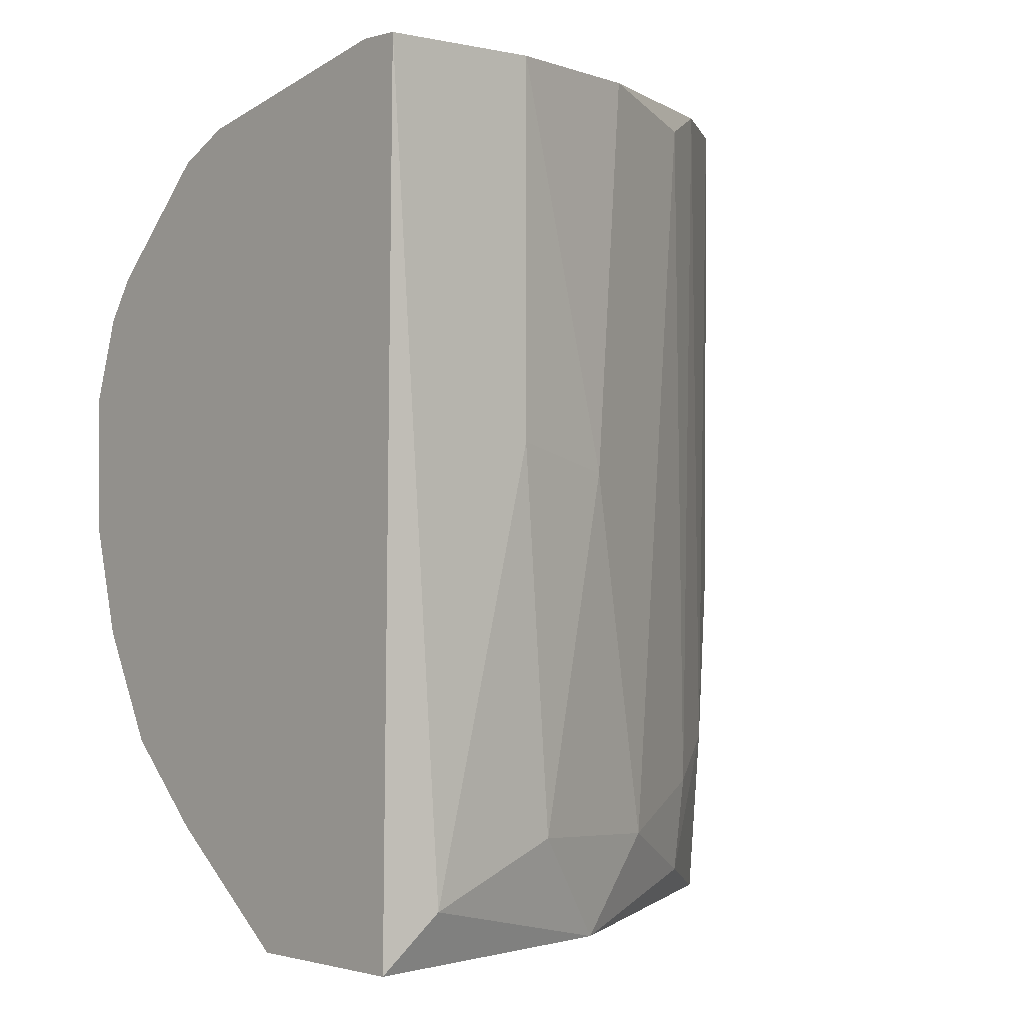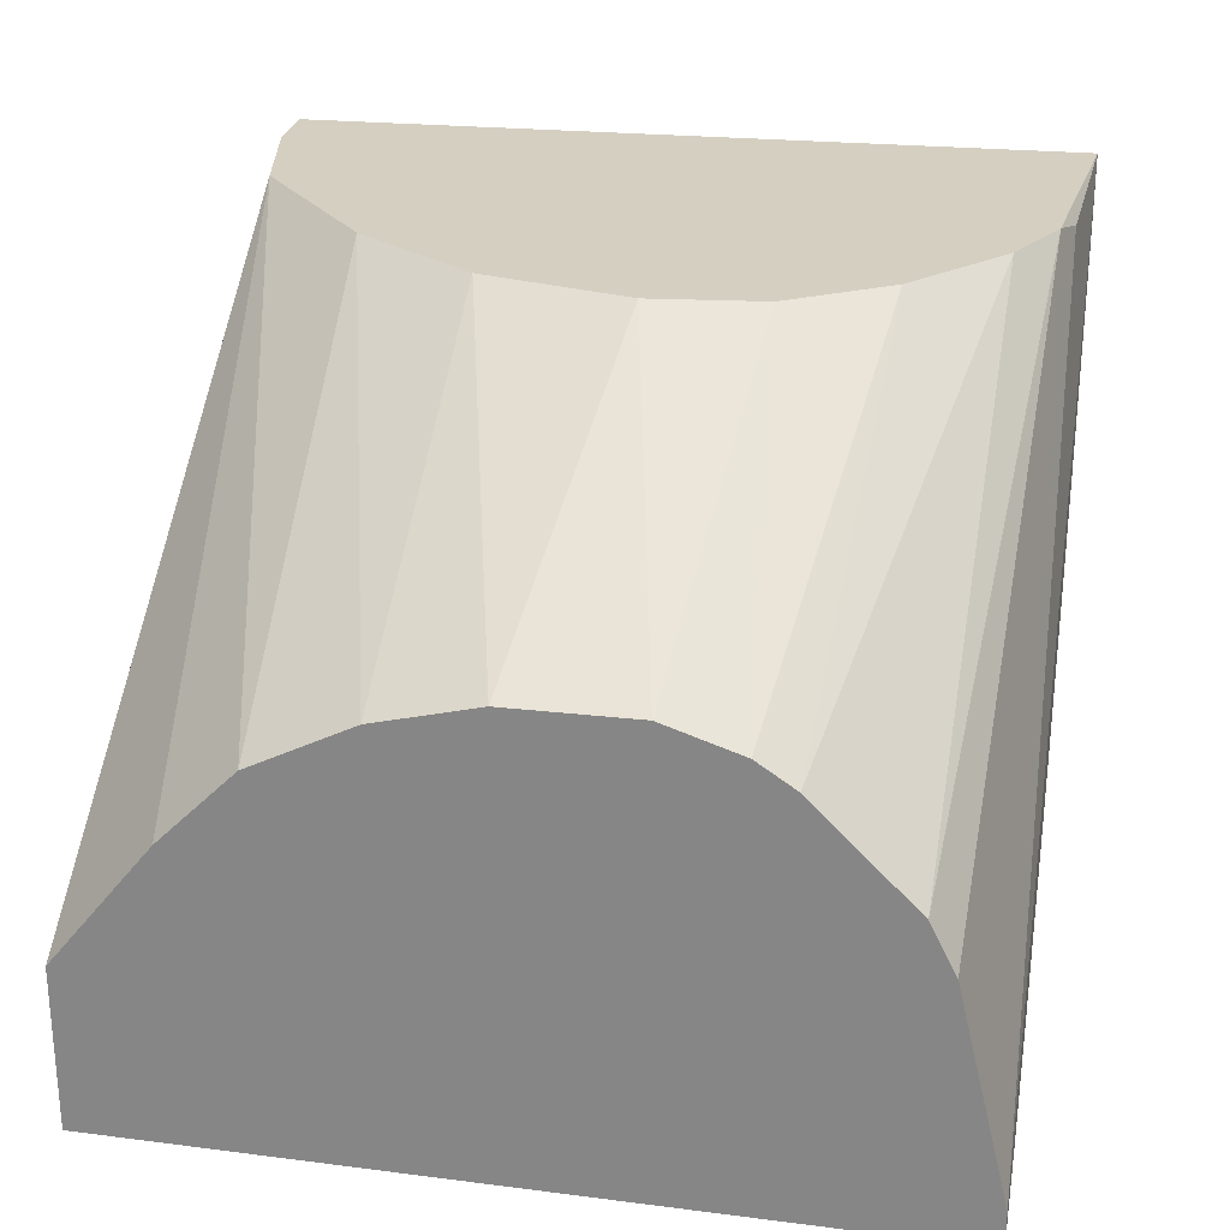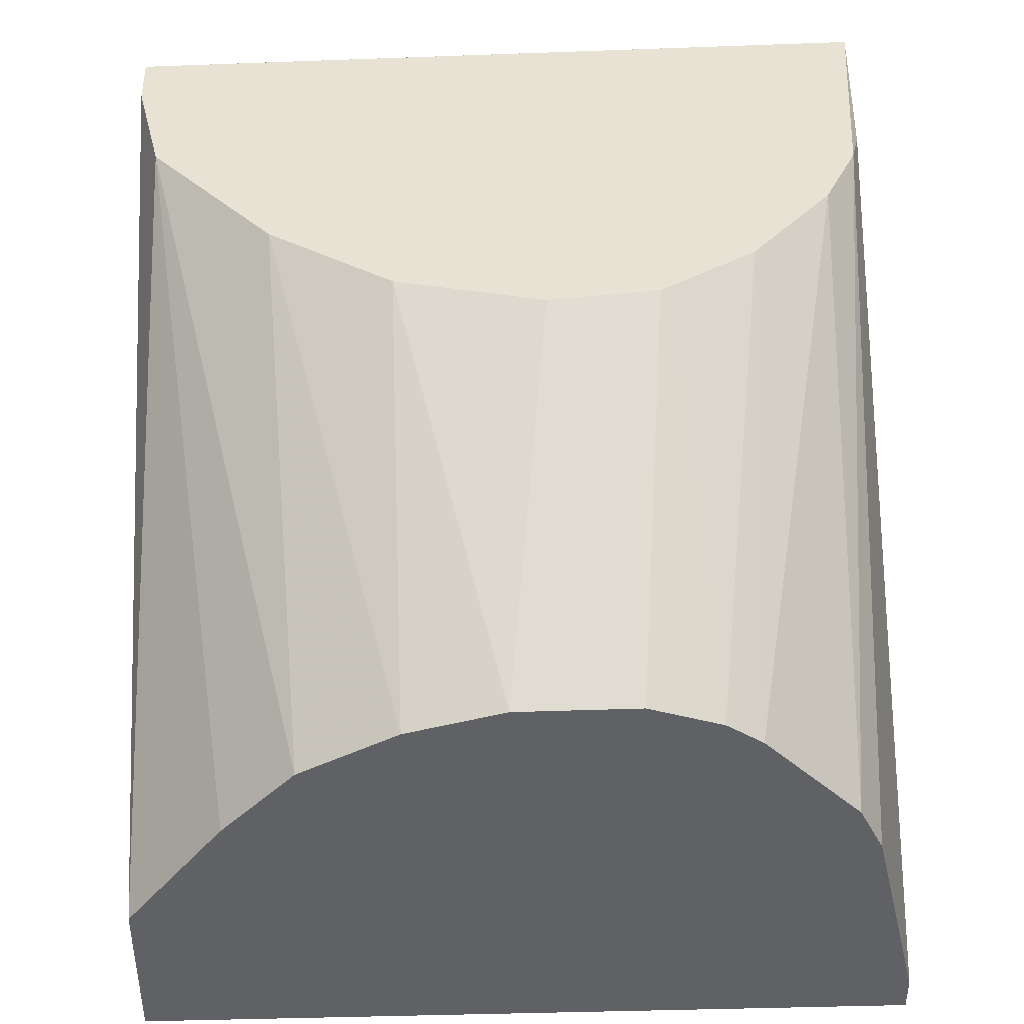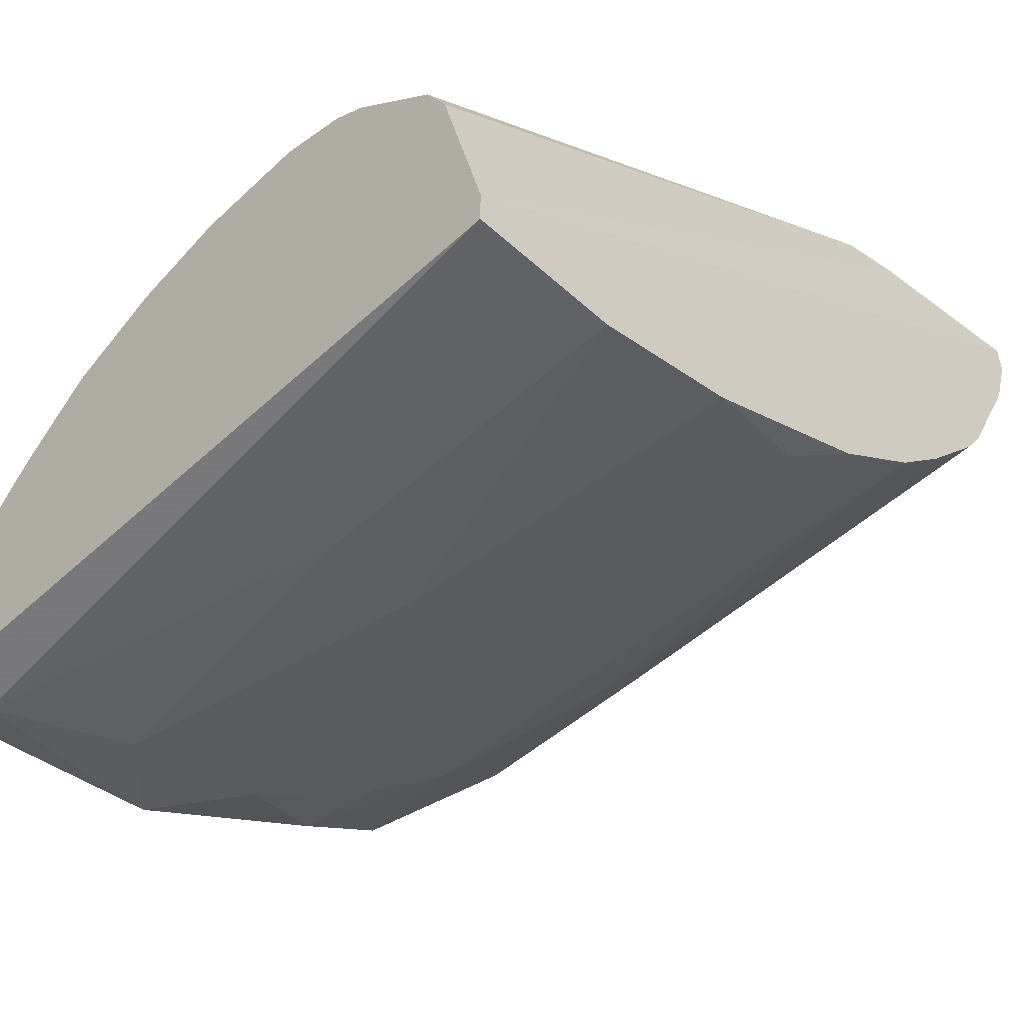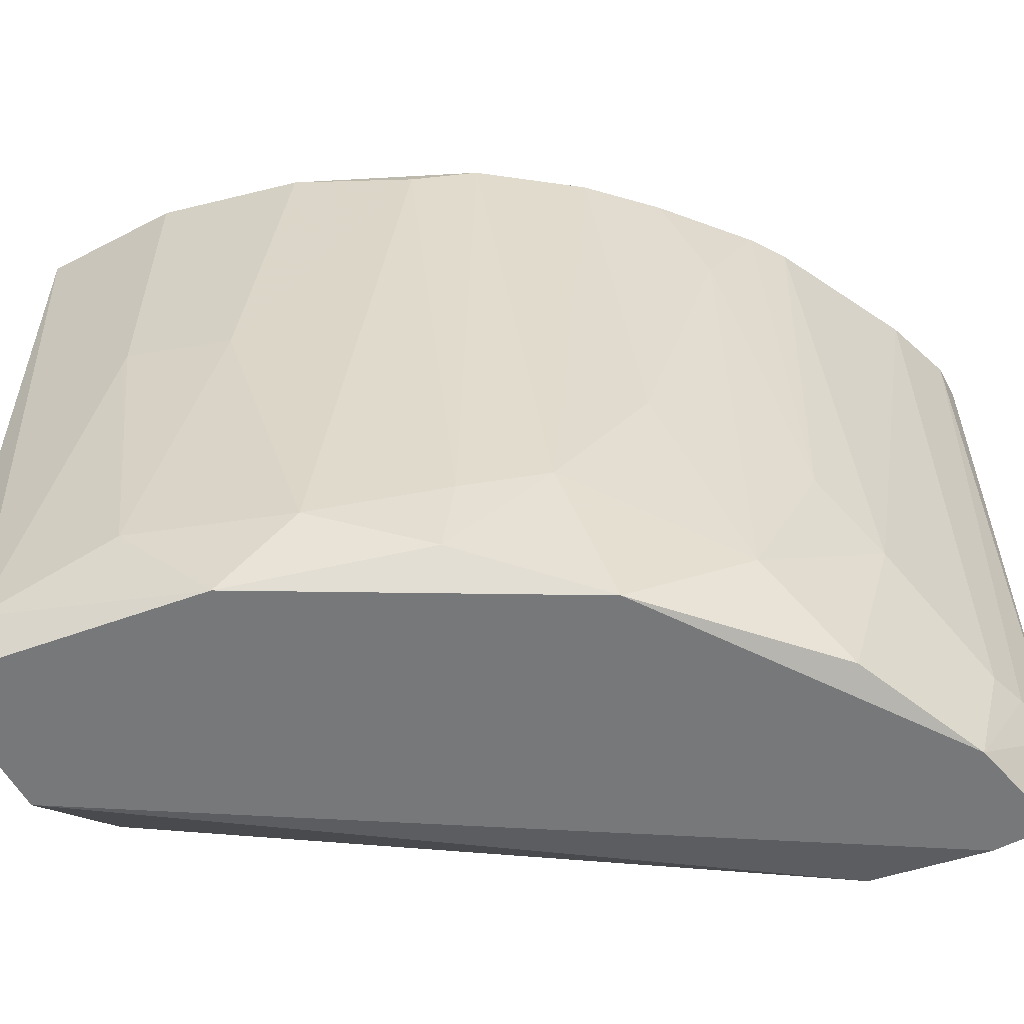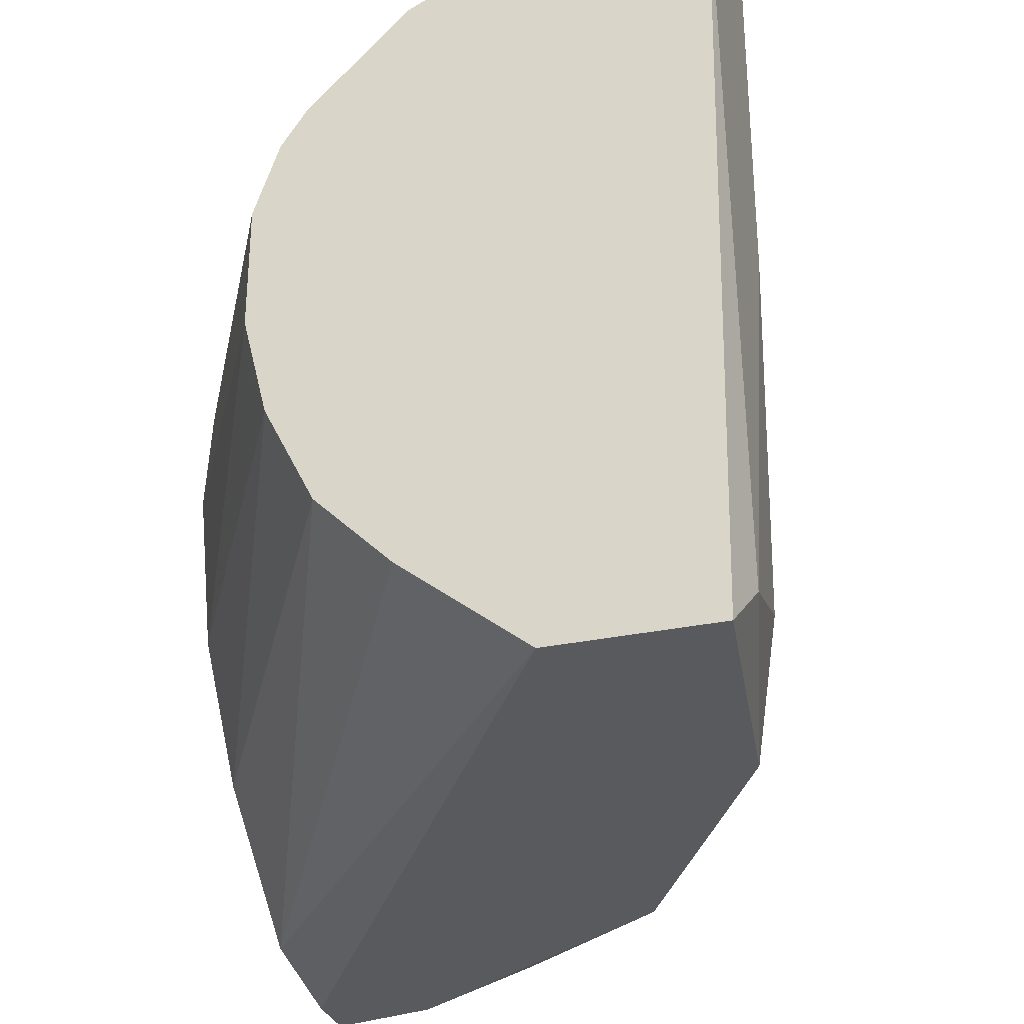
<metadata>
{"format":"obj","ext":"obj","renderer":"f3d","projection":"perspective","resolution":1024,"background":"white","views":[{"elev":-0.7,"azim":-41.9,"up":"+Z"},{"elev":25.9,"azim":-79.6,"up":"+Y"},{"elev":40.7,"azim":-92.2,"up":"+Y"},{"elev":-50.6,"azim":-44.6,"up":"+Y"},{"elev":-57.4,"azim":28.4,"up":"+Z"},{"elev":-30.6,"azim":-73.0,"up":"+Z"}]}
</metadata>
<code>
v 0.009551 -0.01111 0.04074
v -0.02133 -0.02299 0.003328
v -0.02133 -0.01527 0.003328
v 0.01786 0.007291 0.003328
v -0.02133 -0.003396 0.03064
v 0.01905 0.007291 0.04074
v -0.02133 -0.02358 0.04074
v 0.000641 -0.01764 0.005111
v -0.002323 0.007291 0.0164
v -0.007074 -0.0218 0.04074
v 0.004203 0.007291 0.03777
v 0.01371 -0.004583 0.003925
v -0.02133 -0.005774 0.01164
v 0.008954 0.007291 0.004518
v -0.02133 -0.01171 0.03836
v -0.01242 -0.02299 0.008085
v 0.01786 0.001948 0.04074
v 0.006578 -0.0129 0.003328
v -0.003509 0.007291 0.02886
v -0.02133 -0.002208 0.02115
v 0.001831 -0.01764 0.04074
v 0.01846 0.004323 0.008678
v 0.01371 -0.005771 0.01699
v 0.01014 0.006696 0.04014
v -0.004699 -0.02061 0.007492
v 0.008361 -0.0123 0.01877
v -0.0142 -0.02358 0.04074
v -0.008264 -0.02121 0.003328
v -0.01895 -0.02358 0.005705
v 0.01311 -0.006959 0.04074
v 0.001831 0.007291 0.01045
v 0.01549 -0.0028 0.01342
v -0.02133 -0.009332 0.03717
v 0.01133 -0.008736 0.008085
v 0.0048 -0.01527 0.01105
v -0.02133 -0.0218 0.04074
v -0.02133 -0.003396 0.0164
v -0.001137 -0.01943 0.03955
v -0.004102 0.007291 0.02351
v -0.02133 -0.002208 0.02708
v -0.02133 -0.009332 0.008085
v -0.008857 -0.02239 0.02351
v 0.006578 -0.01408 0.04074
v 0.01905 0.006699 0.008085
v 0.007768 0.007291 0.03955
v -0.000544 0.007291 0.03361
v 0.001234 -0.01764 0.009268
v 0.01905 0.005511 0.04074
v 0.0149 0.007291 0.003328
v 0.01133 -0.009332 0.0348
v -0.02133 -0.004586 0.03242
v 0.01667 0.001948 0.003328
v 0.0143 -0.005179 0.04074
v 0.01786 0.00254 0.008678
v -0.0142 -0.02358 0.0247
f 25 8 47
f 8 35 47
f 35 21 47
f 21 38 47
f 44 6 48
f 6 17 48
f 22 44 48
f 4 3 49
f 11 19 46
f 38 25 47
f 19 5 46
f 35 26 43
f 15 36 45
f 33 15 45
f 11 33 45
f 24 6 45
f 6 11 45
f 4 6 44
f 3 14 49
f 21 35 43
f 26 1 43
f 1 21 43
f 25 38 42
f 36 24 45
f 14 4 49
f 11 46 51
f 30 1 50
f 38 10 42
f 29 16 55
f 27 29 55
f 52 22 54
f 12 52 54
f 22 48 54
f 48 17 54
f 17 32 54
f 32 12 54
f 23 32 53
f 32 17 53
f 1 26 50
f 30 23 53
f 17 30 53
f 44 22 52
f 4 44 52
f 12 18 52
f 18 4 52
f 46 5 51
f 33 11 51
f 5 33 51
f 34 23 50
f 26 34 50
f 23 30 50
f 16 42 55
f 10 27 42
f 6 1 17
f 14 3 41
f 2 28 29
f 27 7 29
f 7 2 29
f 25 16 28
f 8 25 28
f 18 8 28
f 2 18 28
f 10 7 27
f 1 10 21
f 13 5 20
f 11 9 19
f 2 4 18
f 5 7 15
f 9 4 14
f 3 5 13
f 6 9 11
f 1 7 10
f 6 4 9
f 1 6 7
f 5 2 7
f 3 2 5
f 16 25 42
f 42 27 55
f 28 16 29
f 17 1 30
f 2 3 4
f 14 13 31
f 9 14 31
f 13 14 41
f 3 13 41
f 20 5 40
f 5 19 40
f 39 20 40
f 9 20 39
f 19 9 39
f 21 10 38
f 31 13 37
f 9 31 37
f 19 39 40
f 13 20 37
f 5 15 33
f 20 9 37
f 18 12 34
f 32 23 34
f 8 18 35
f 12 32 34
f 34 26 35
f 7 6 36
f 15 7 36
f 6 24 36
f 18 34 35

</code>
